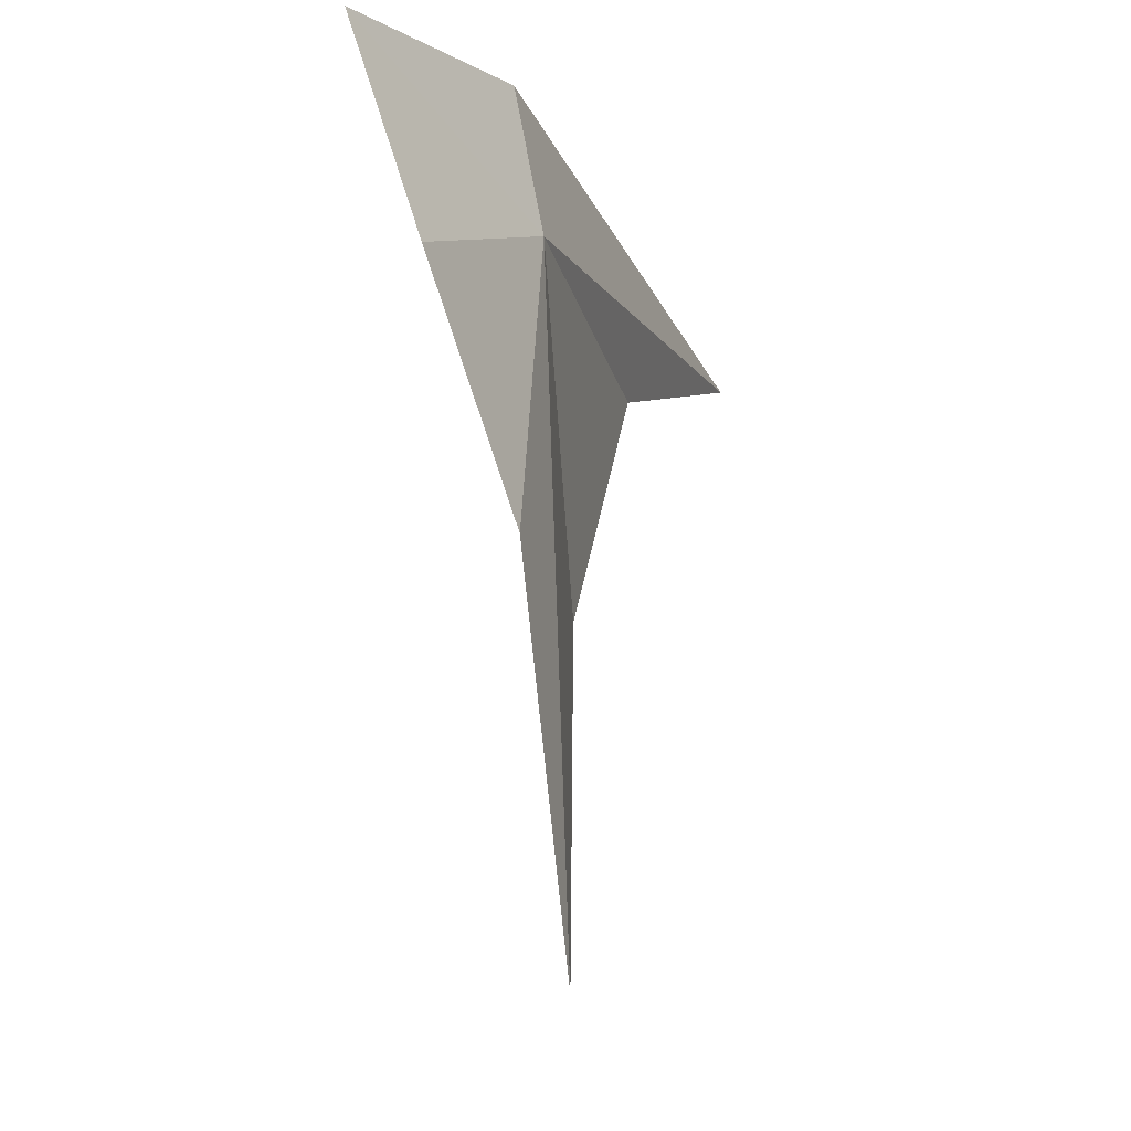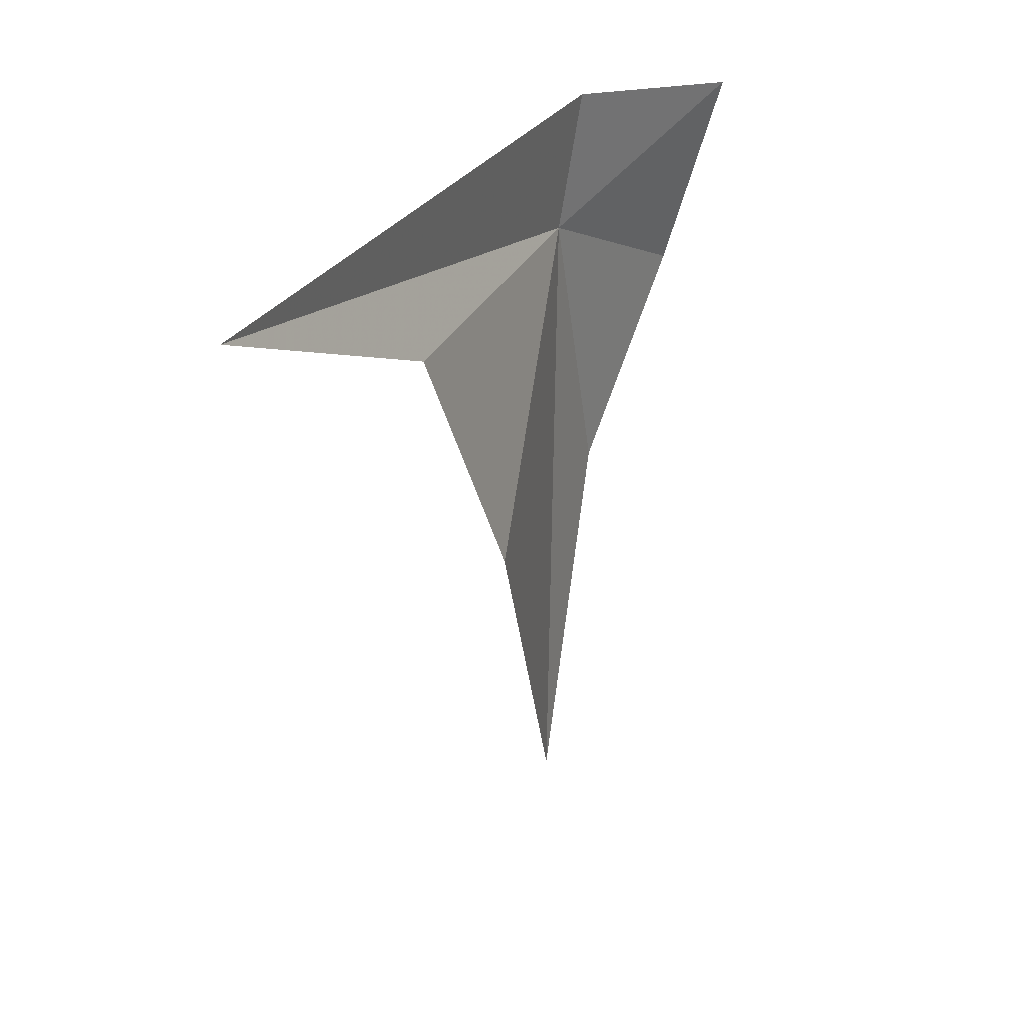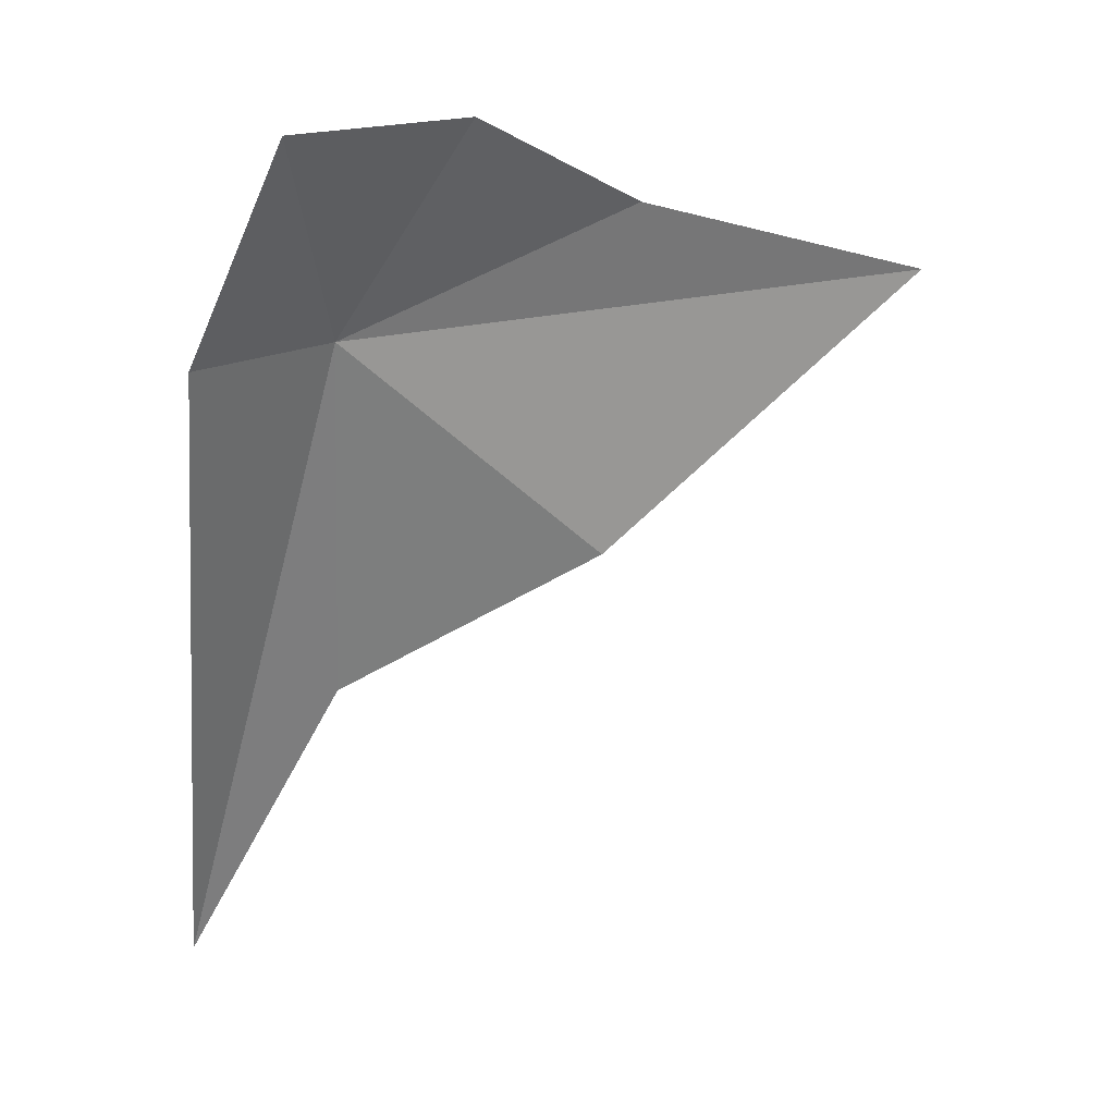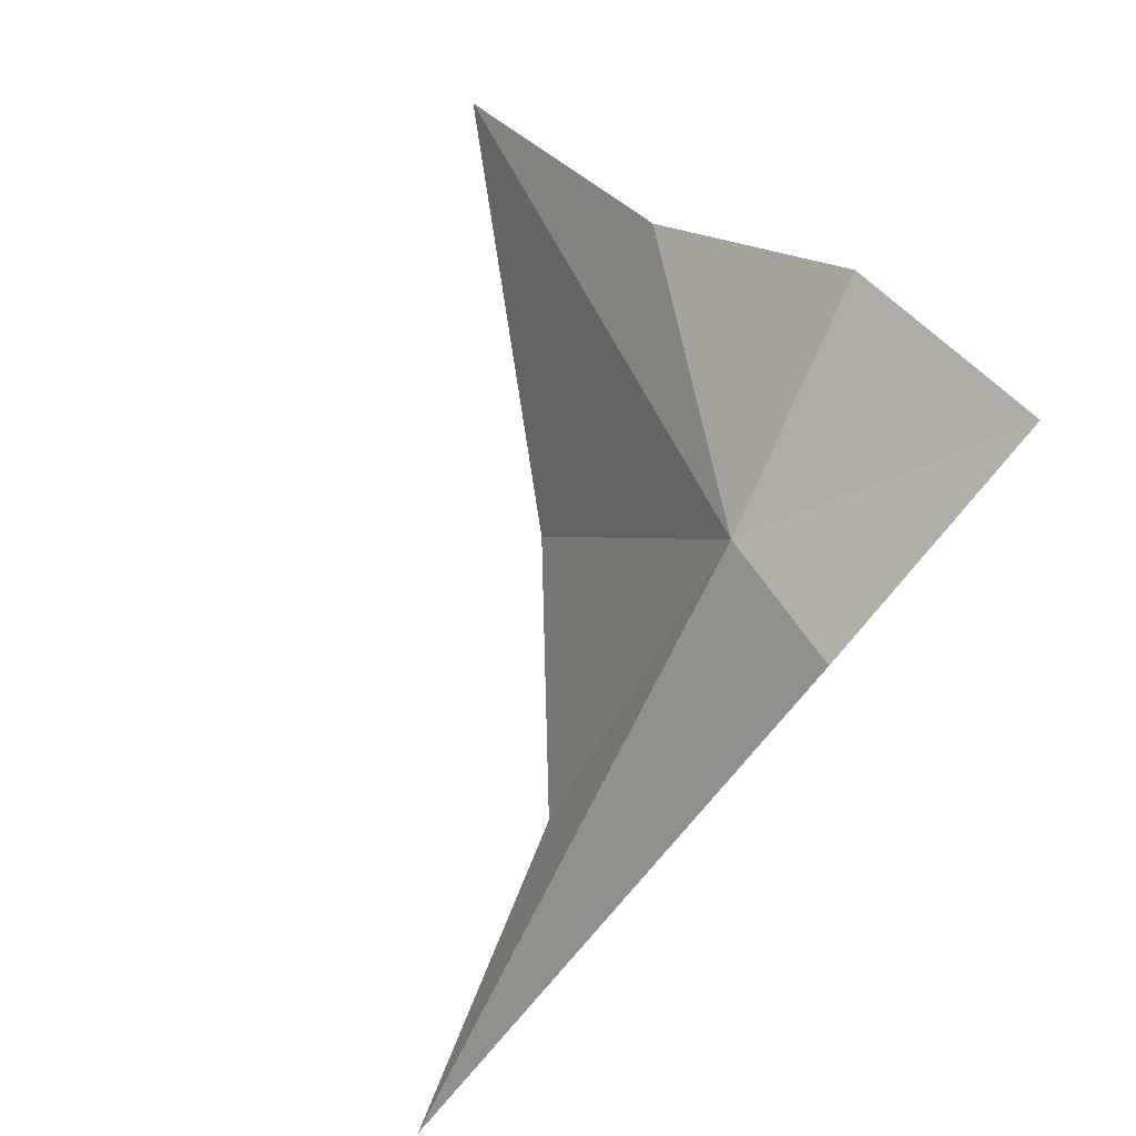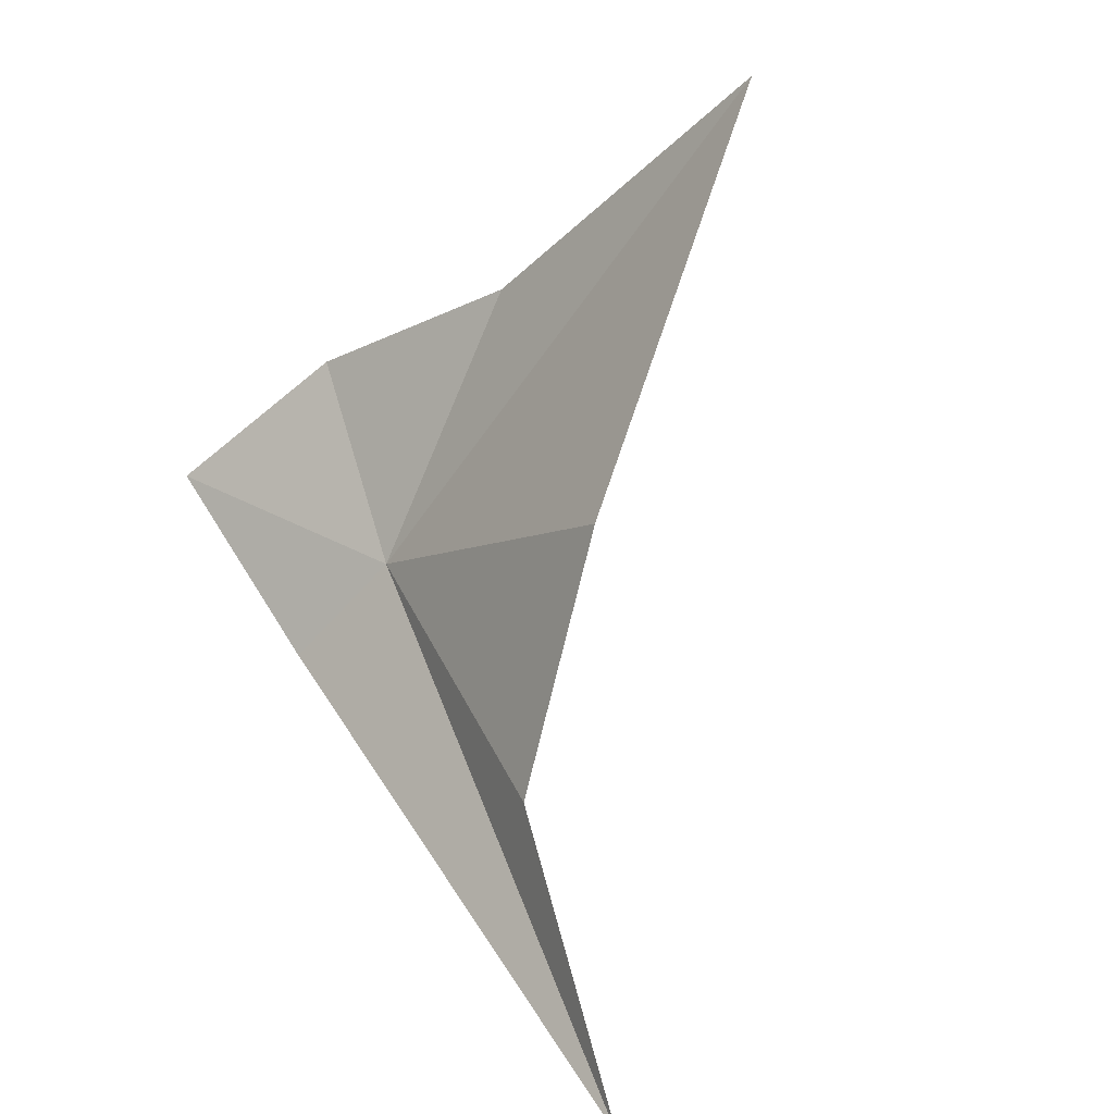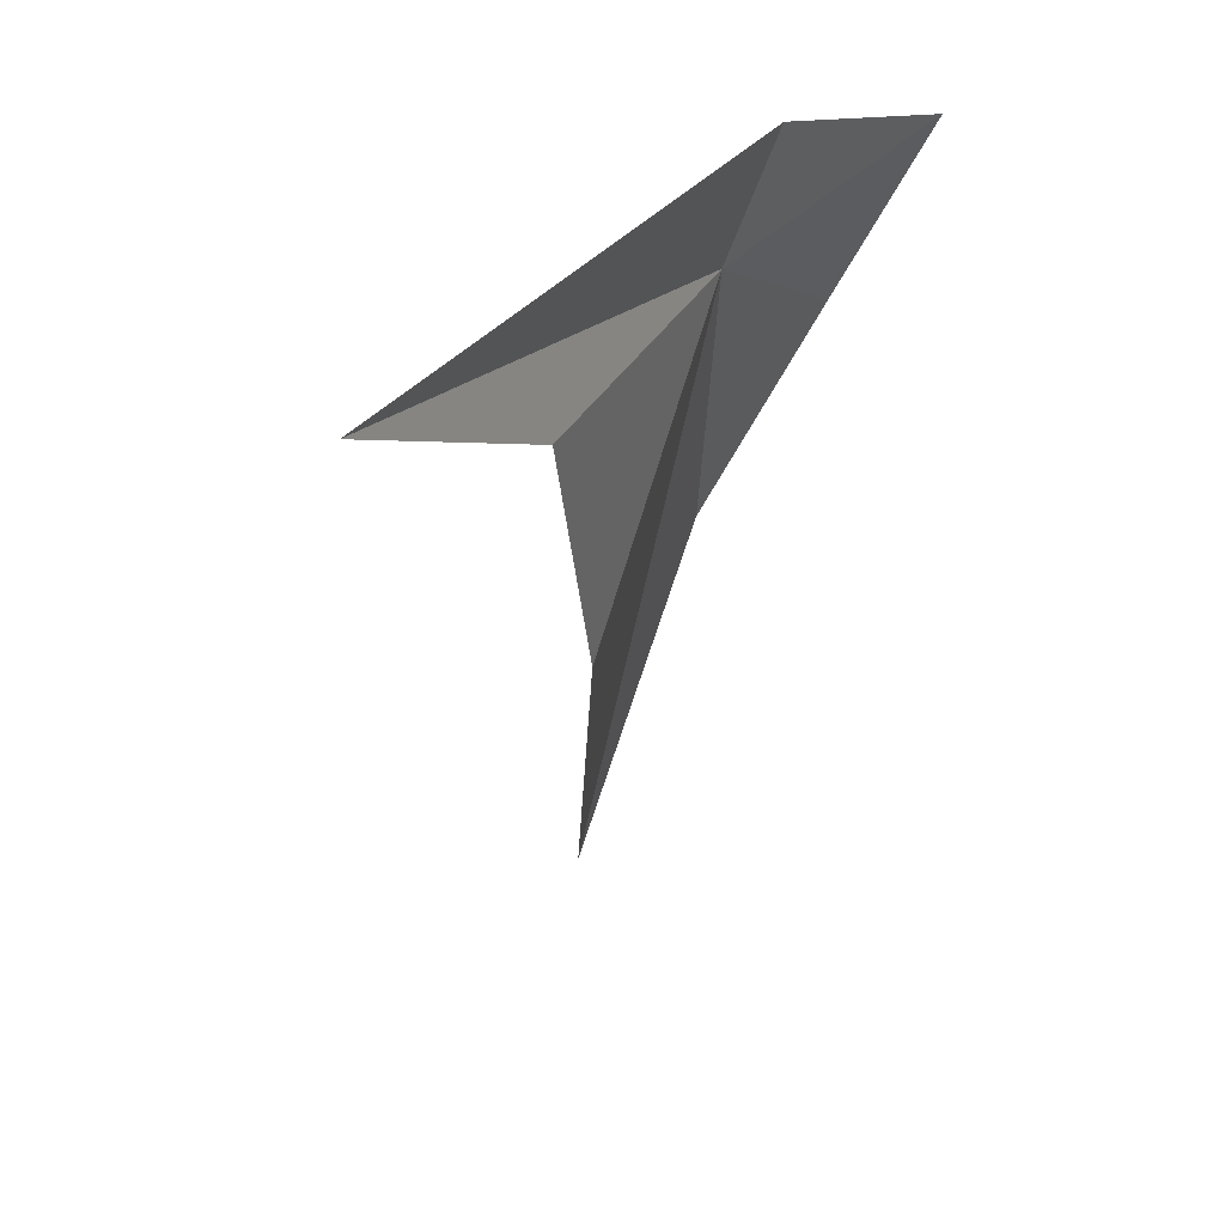
<metadata>
{"format":"obj","ext":"obj","renderer":"f3d","projection":"perspective","resolution":1024,"background":"white","views":[{"elev":-10.2,"azim":171.0,"up":"+Z"},{"elev":-72.0,"azim":0.3,"up":"+Y"},{"elev":6.4,"azim":59.2,"up":"+Y"},{"elev":38.4,"azim":-18.9,"up":"+Y"},{"elev":-49.4,"azim":147.6,"up":"+Y"},{"elev":-65.0,"azim":-10.5,"up":"+Y"}]}
</metadata>
<code>
v -27.71 35.47 11.24
v -27.95 34.65 10.02
v -27.77 35.73 8.641
v -28.87 33.08 11.33
v -28.25 34.16 10.99
v -27.62 35.38 11.82
v -26.97 36.12 11.78
v -27.22 36.22 10.97
v -27.57 35.96 10.09
f 1 3 2
f 1 5 4
f 1 4 6
f 1 2 5
f 1 7 8
f 1 6 7
f 1 9 3
f 1 8 9

</code>
